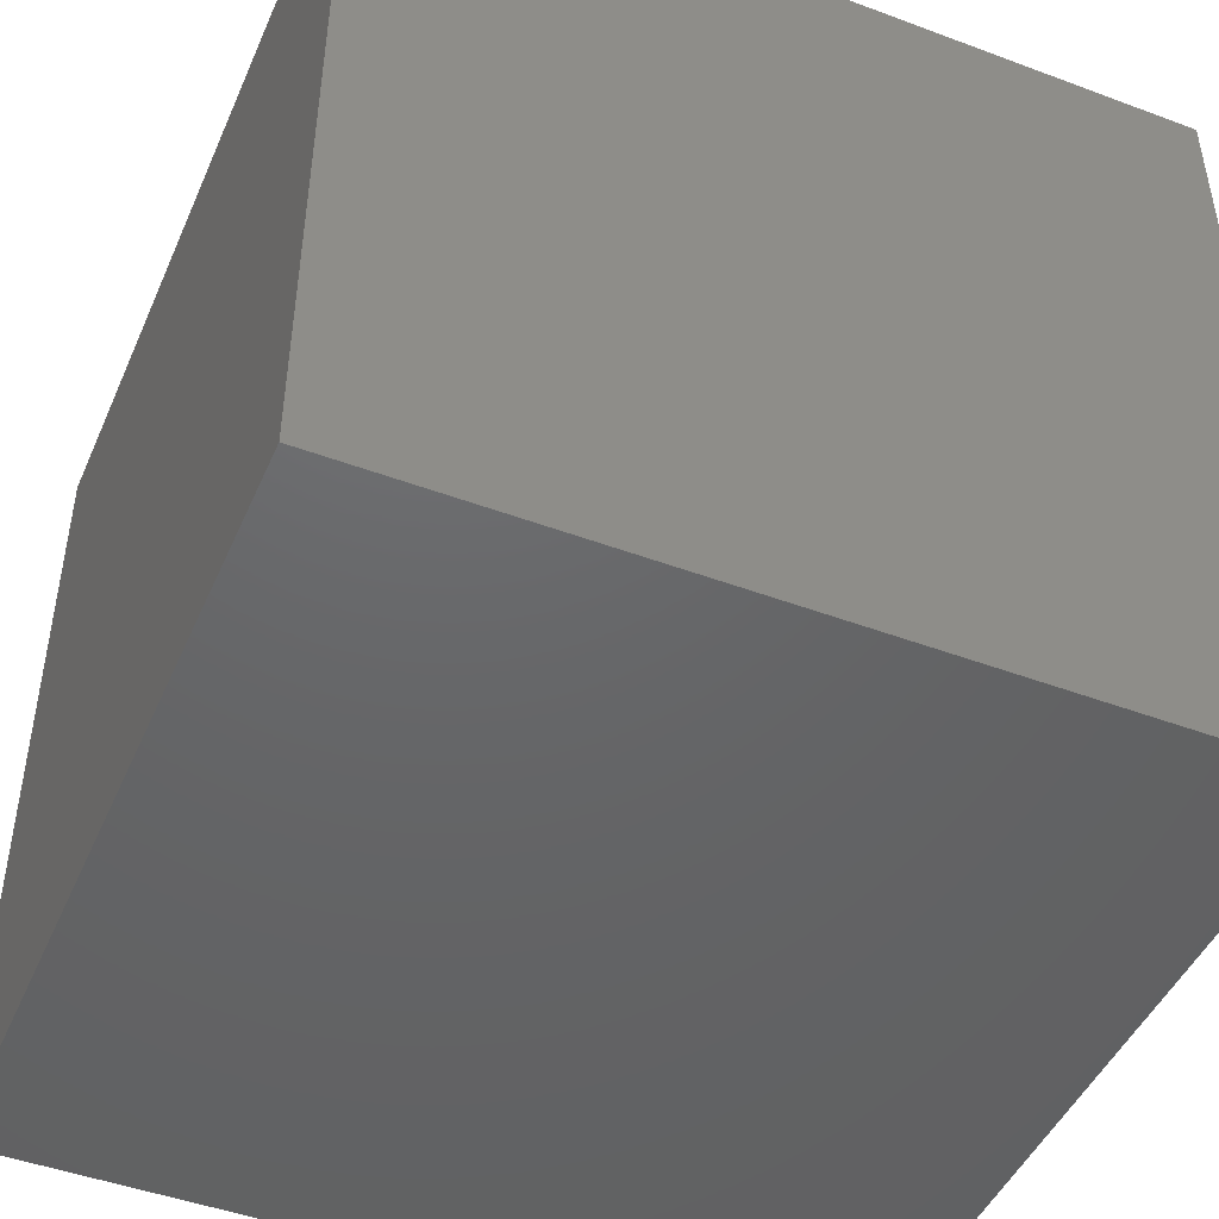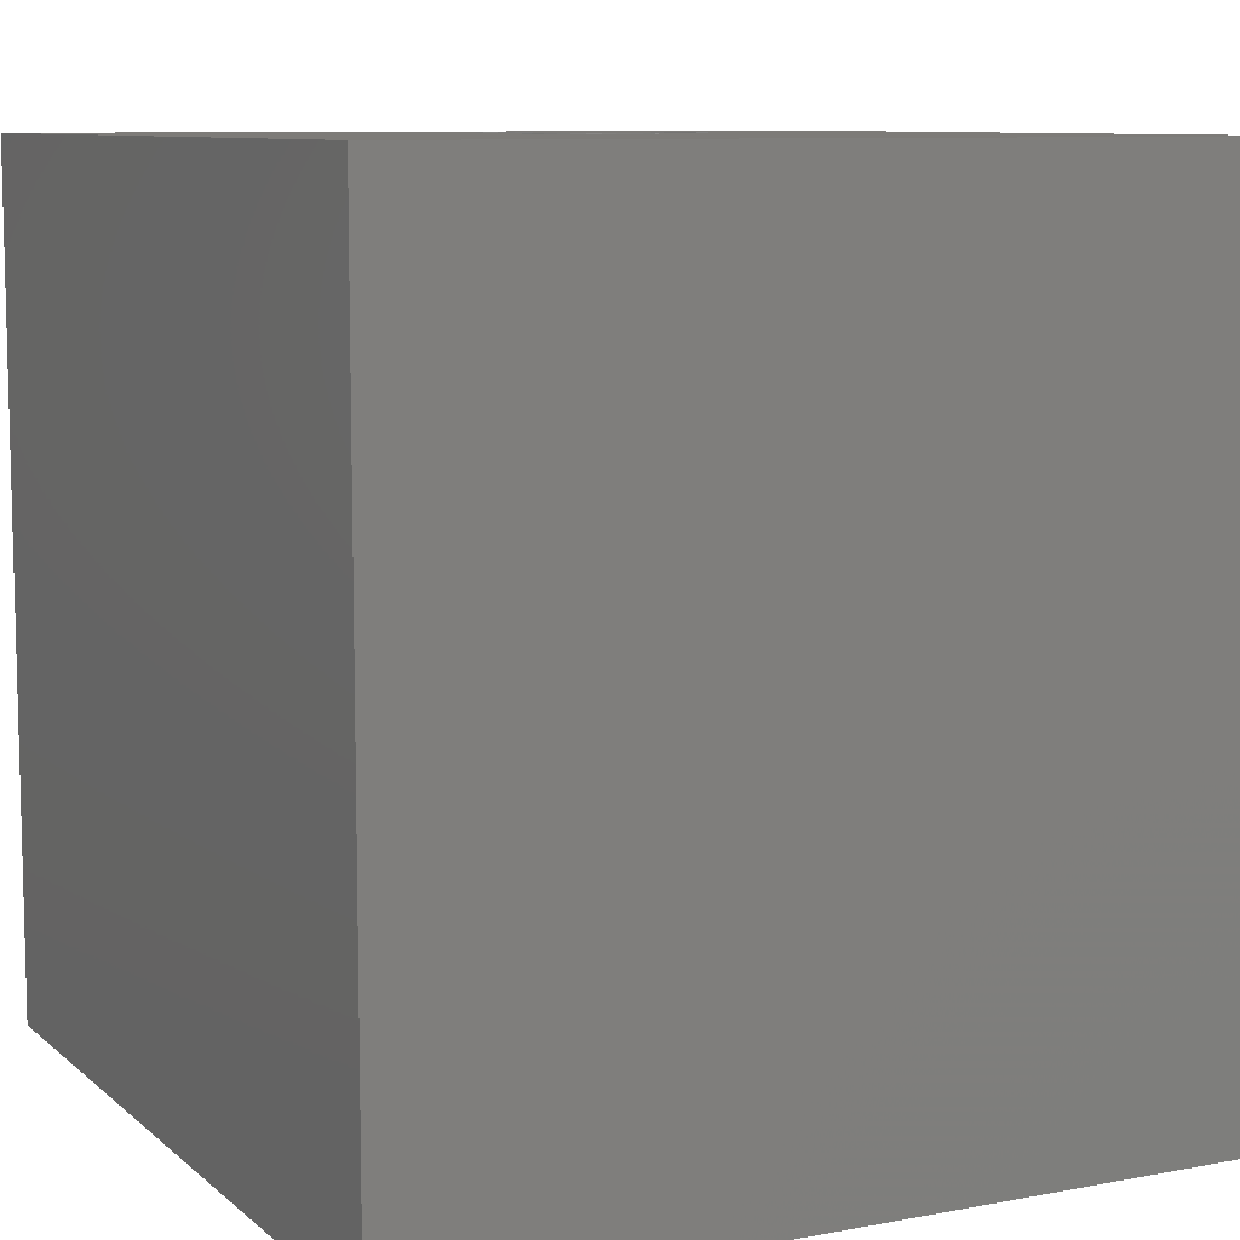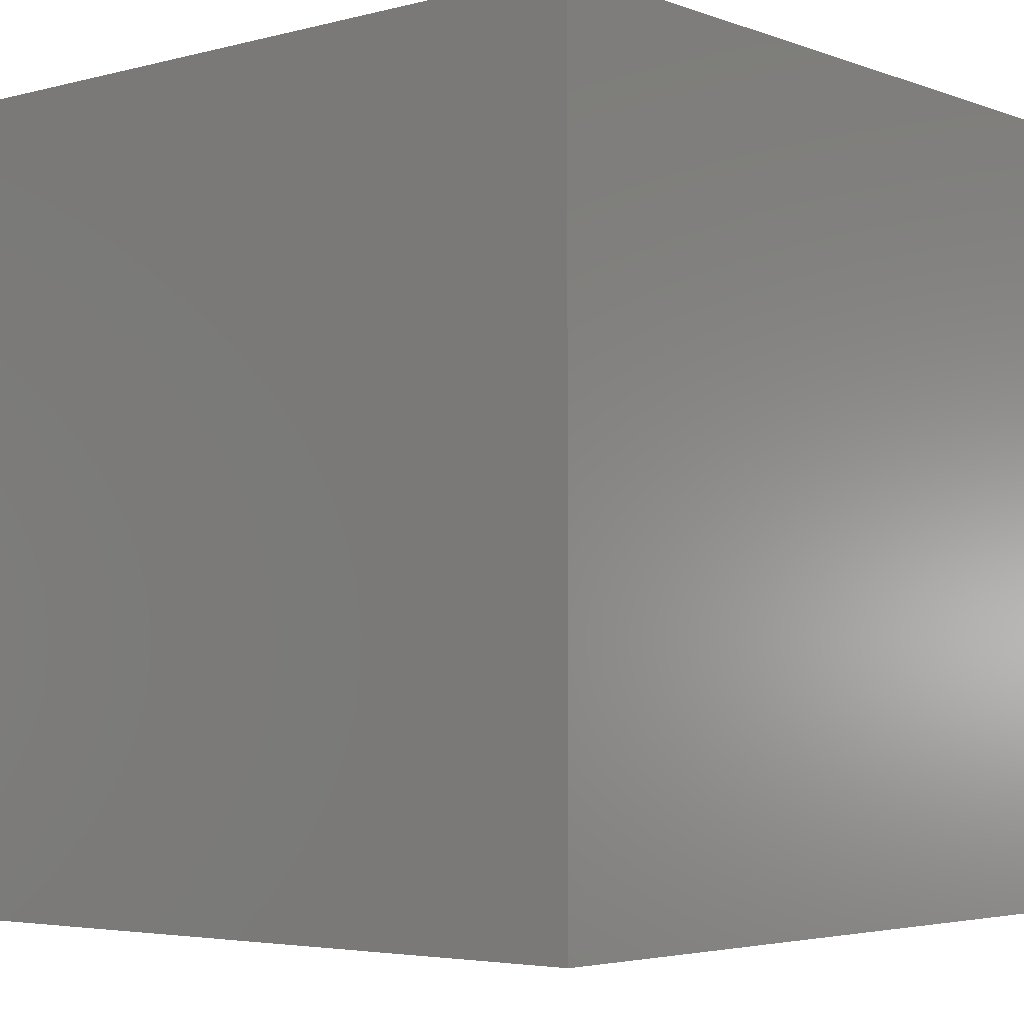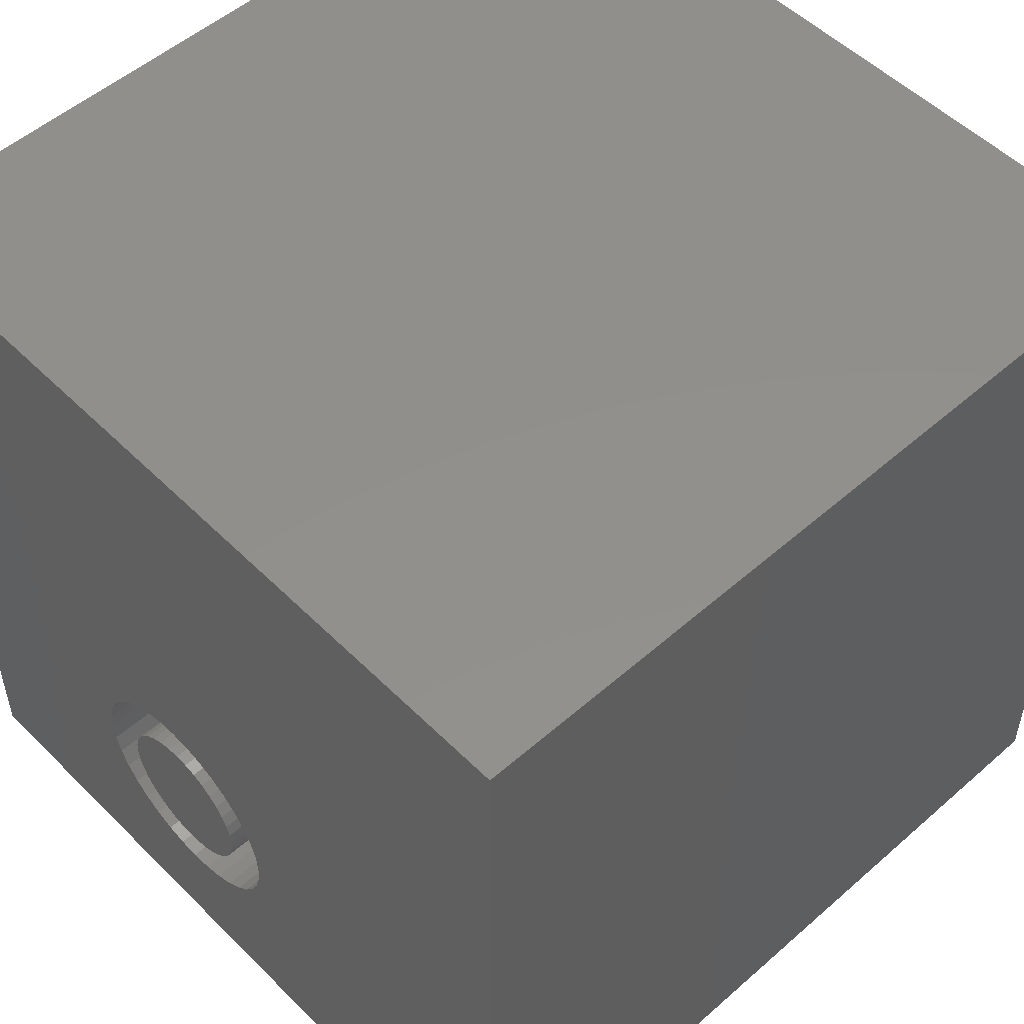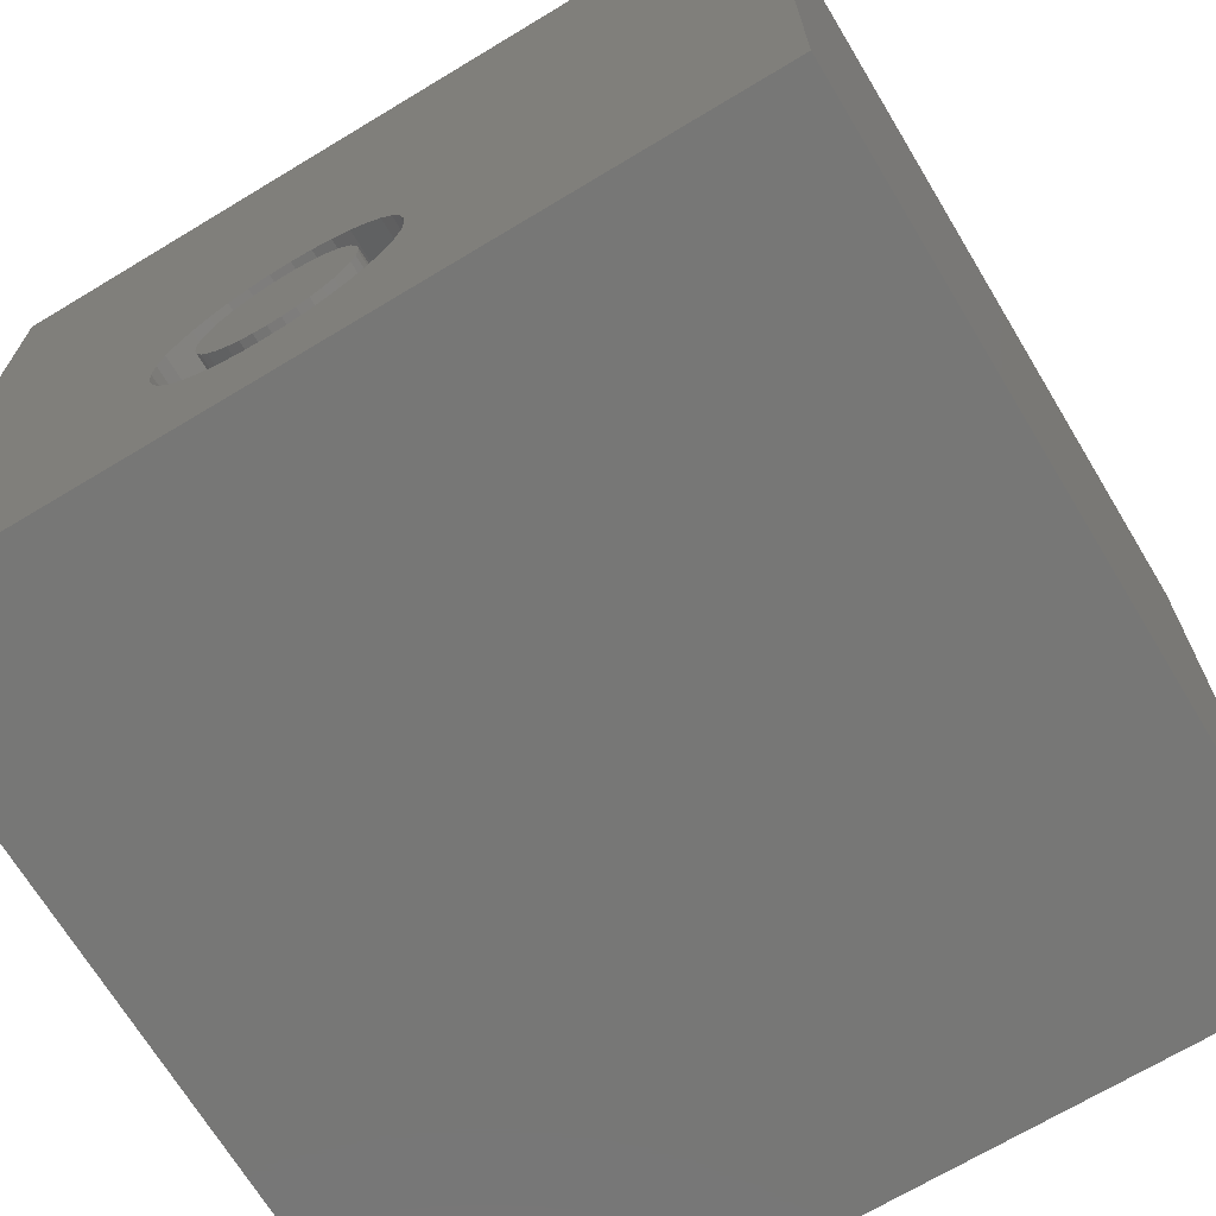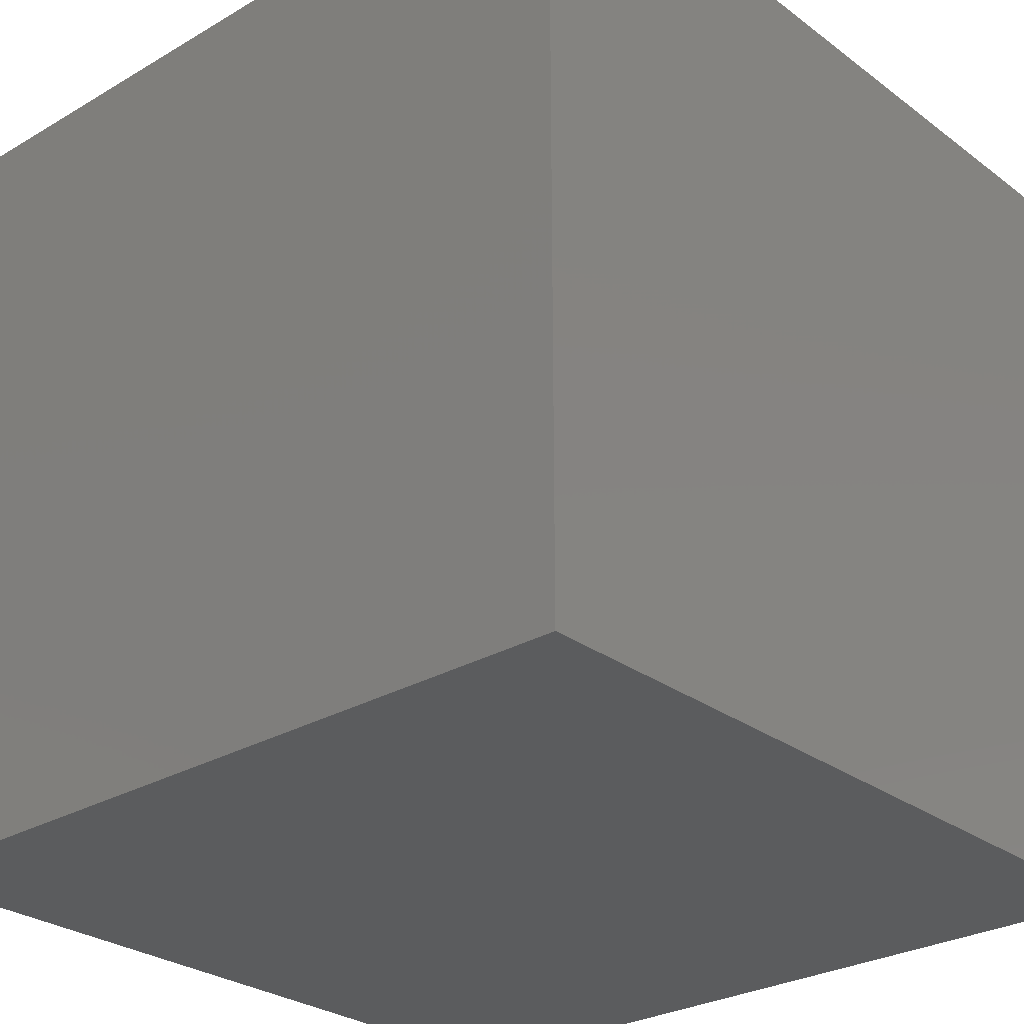
<metadata>
{"format":"stl","ext":"stl","renderer":"f3d","projection":"perspective","resolution":1024,"background":"white","views":[{"elev":-46.7,"azim":67.0,"up":"+Z"},{"elev":9.0,"azim":153.2,"up":"+Z"},{"elev":-4.1,"azim":-139.5,"up":"+Z"},{"elev":52.4,"azim":46.7,"up":"+Y"},{"elev":-69.4,"azim":31.1,"up":"+Y"},{"elev":-27.9,"azim":41.7,"up":"+Z"}]}
</metadata>
<code>
# stl→obj: 152 verts, 300 faces
v 0 10 10
v 0 10 0
v 0 0 10
v 0 0 0
v 5.033 1.703 10
v 4.805 1.597 10
v 10 0 10
v 5.563 2.233 10
v 5.418 2.026 10
v 5.24 1.848 10
v 4.561 1.531 10
v 4.31 1.509 10
v 4.059 1.531 10
v 5.756 2.956 10
v 5.734 2.705 10
v 5.669 2.461 10
v 3.815 1.597 10
v 3.587 1.703 10
v 3.38 1.848 10
v 3.202 2.026 10
v 3.057 2.233 10
v 2.951 2.461 10
v 4.805 4.315 10
v 5.033 4.208 10
v 10 10 10
v 5.24 4.064 10
v 5.669 3.451 10
v 5.734 3.207 10
v 5.418 3.886 10
v 5.563 3.679 10
v 3.202 3.886 10
v 3.057 3.679 10
v 2.951 3.451 10
v 3.38 4.064 10
v 3.587 4.208 10
v 3.815 4.315 10
v 4.059 4.38 10
v 4.31 4.402 10
v 4.561 4.38 10
v 2.886 2.705 10
v 2.864 2.956 10
v 2.886 3.207 10
v 10 10 0
v 10 0 0
v 5.734 2.705 7.759
v 5.756 2.956 7.759
v 5.734 3.207 7.759
v 5.669 3.451 7.759
v 5.563 3.679 7.759
v 5.418 3.886 7.759
v 5.24 4.064 7.759
v 5.033 4.208 7.759
v 4.805 4.315 7.759
v 4.561 4.38 7.759
v 4.31 4.402 7.759
v 4.059 4.38 7.759
v 3.815 4.315 7.759
v 3.587 4.208 7.759
v 3.38 4.064 7.759
v 3.202 3.886 7.759
v 3.057 3.679 7.759
v 2.951 3.451 7.759
v 2.886 3.207 7.759
v 2.864 2.956 7.759
v 2.886 2.705 7.759
v 2.951 2.461 7.759
v 3.057 2.233 7.759
v 3.202 2.026 7.759
v 3.38 1.848 7.759
v 3.587 1.703 7.759
v 3.815 1.597 7.759
v 4.059 1.531 7.759
v 4.31 1.509 7.759
v 4.561 1.531 7.759
v 4.805 1.597 7.759
v 5.033 1.703 7.759
v 5.24 1.848 7.759
v 5.418 2.026 7.759
v 5.563 2.233 7.759
v 5.669 2.461 7.759
v 4.906 3.667 7.759
v 4.774 3.759 7.759
v 4.627 3.828 7.759
v 4.471 3.87 7.759
v 4.31 3.884 7.759
v 4.149 3.87 7.759
v 3.993 3.828 7.759
v 3.846 3.759 7.759
v 3.714 3.667 7.759
v 3.599 3.552 7.759
v 3.506 3.42 7.759
v 3.438 3.273 7.759
v 3.396 3.117 7.759
v 3.382 2.956 7.759
v 3.396 2.795 7.759
v 3.438 2.638 7.759
v 3.506 2.492 7.759
v 3.599 2.359 7.759
v 3.714 2.245 7.759
v 3.846 2.152 7.759
v 3.993 2.084 7.759
v 4.149 2.042 7.759
v 4.31 2.028 7.759
v 4.471 2.042 7.759
v 4.627 2.084 7.759
v 4.774 2.152 7.759
v 4.906 2.245 7.759
v 5.021 2.359 7.759
v 5.114 2.492 7.759
v 5.182 2.638 7.759
v 5.224 2.795 7.759
v 5.238 2.956 7.759
v 5.224 3.117 7.759
v 5.182 3.273 7.759
v 5.114 3.42 7.759
v 5.021 3.552 7.759
v 5.238 2.956 10
v 5.224 2.795 10
v 5.182 2.638 10
v 5.114 2.492 10
v 5.021 2.359 10
v 4.906 2.245 10
v 4.774 2.152 10
v 4.627 2.084 10
v 4.471 2.042 10
v 4.31 2.028 10
v 4.149 2.042 10
v 3.993 2.084 10
v 3.846 2.152 10
v 3.714 2.245 10
v 3.599 2.359 10
v 3.506 2.492 10
v 3.438 2.638 10
v 3.396 2.795 10
v 3.382 2.956 10
v 3.396 3.117 10
v 3.438 3.273 10
v 3.506 3.42 10
v 3.599 3.552 10
v 3.714 3.667 10
v 3.846 3.759 10
v 3.993 3.828 10
v 4.149 3.87 10
v 4.31 3.884 10
v 4.471 3.87 10
v 4.627 3.828 10
v 4.774 3.759 10
v 4.906 3.667 10
v 5.021 3.552 10
v 5.114 3.42 10
v 5.182 3.273 10
v 5.224 3.117 10
f 1 2 3
f 3 2 4
f 5 6 7
f 8 9 7
f 7 9 10
f 7 10 5
f 6 11 7
f 7 11 12
f 7 12 3
f 3 12 13
f 14 15 7
f 7 15 16
f 7 16 8
f 13 17 3
f 3 17 18
f 3 18 19
f 19 20 3
f 3 20 21
f 3 21 22
f 23 24 25
f 25 24 26
f 25 27 7
f 7 27 28
f 7 28 14
f 26 29 25
f 25 29 30
f 25 30 27
f 31 1 32
f 32 1 33
f 31 34 1
f 1 34 35
f 1 35 36
f 36 37 1
f 1 37 38
f 1 38 25
f 25 38 39
f 25 39 23
f 22 40 3
f 3 40 41
f 3 41 1
f 1 41 42
f 1 42 33
f 43 25 44
f 44 25 7
f 2 43 4
f 4 43 44
f 25 43 1
f 1 43 2
f 44 7 4
f 4 7 3
f 45 14 46
f 46 14 28
f 46 28 47
f 47 28 27
f 47 27 48
f 48 27 30
f 48 30 49
f 49 30 29
f 49 29 50
f 50 29 26
f 50 26 51
f 51 26 24
f 51 24 52
f 52 24 23
f 52 23 53
f 53 23 39
f 53 39 54
f 54 39 38
f 54 38 55
f 55 38 37
f 55 37 56
f 56 37 36
f 56 36 57
f 57 36 35
f 57 35 58
f 58 35 34
f 58 34 59
f 59 34 31
f 59 31 60
f 60 31 32
f 60 32 61
f 61 32 33
f 61 33 62
f 62 33 42
f 62 42 63
f 63 42 41
f 63 41 64
f 64 41 40
f 64 40 65
f 65 40 22
f 65 22 66
f 66 22 21
f 66 21 67
f 67 21 20
f 67 20 68
f 68 20 19
f 68 19 69
f 69 19 18
f 69 18 70
f 70 18 17
f 70 17 71
f 71 17 13
f 71 13 72
f 72 13 12
f 72 12 73
f 73 12 11
f 73 11 74
f 74 11 6
f 74 6 75
f 75 6 5
f 75 5 76
f 76 5 10
f 76 10 77
f 77 10 9
f 77 9 78
f 78 9 8
f 78 8 79
f 79 8 16
f 79 16 80
f 80 16 15
f 80 15 45
f 45 15 14
f 81 51 82
f 82 51 52
f 82 52 83
f 83 52 53
f 83 53 84
f 84 53 54
f 84 54 85
f 85 54 55
f 85 55 86
f 86 55 56
f 86 56 87
f 87 56 57
f 87 57 88
f 88 57 58
f 88 58 89
f 89 58 59
f 89 59 90
f 90 59 60
f 90 60 91
f 91 60 61
f 91 61 92
f 92 61 62
f 92 62 93
f 93 62 63
f 93 63 94
f 94 63 64
f 94 64 95
f 95 64 65
f 95 65 96
f 96 65 66
f 96 66 97
f 97 66 67
f 97 67 98
f 98 67 68
f 98 68 99
f 99 68 69
f 99 69 100
f 100 69 70
f 100 70 101
f 101 70 71
f 101 71 102
f 102 71 72
f 102 72 103
f 103 72 73
f 103 73 104
f 104 73 74
f 104 74 105
f 105 74 75
f 105 75 106
f 106 75 76
f 106 76 107
f 107 76 77
f 107 77 108
f 108 77 78
f 108 78 109
f 109 78 79
f 109 79 110
f 110 79 80
f 110 80 111
f 111 80 45
f 111 45 112
f 112 45 46
f 112 46 113
f 113 46 47
f 113 47 114
f 114 47 48
f 114 48 115
f 115 48 49
f 115 49 116
f 116 49 50
f 116 50 81
f 81 50 51
f 113 117 112
f 112 117 118
f 112 118 111
f 111 118 119
f 111 119 110
f 110 119 120
f 110 120 109
f 109 120 121
f 109 121 108
f 108 121 122
f 108 122 107
f 107 122 123
f 107 123 106
f 106 123 124
f 106 124 105
f 105 124 125
f 105 125 104
f 104 125 126
f 104 126 103
f 103 126 127
f 103 127 102
f 102 127 128
f 102 128 101
f 101 128 129
f 101 129 100
f 100 129 130
f 100 130 99
f 99 130 131
f 99 131 98
f 98 131 132
f 98 132 97
f 97 132 133
f 97 133 96
f 96 133 134
f 96 134 95
f 95 134 135
f 95 135 94
f 94 135 136
f 94 136 93
f 93 136 137
f 93 137 92
f 92 137 138
f 92 138 91
f 91 138 139
f 91 139 90
f 90 139 140
f 90 140 89
f 89 140 141
f 89 141 88
f 88 141 142
f 88 142 87
f 87 142 143
f 87 143 86
f 86 143 144
f 86 144 85
f 85 144 145
f 85 145 84
f 84 145 146
f 84 146 83
f 83 146 147
f 83 147 82
f 82 147 148
f 82 148 81
f 81 148 149
f 81 149 116
f 116 149 150
f 116 150 115
f 115 150 151
f 115 151 114
f 114 151 152
f 114 152 113
f 113 152 117
f 128 147 129
f 129 147 146
f 129 146 145
f 129 142 141
f 139 138 137
f 124 123 122
f 121 120 126
f 126 120 119
f 119 118 126
f 126 118 117
f 126 117 152
f 131 130 139
f 139 130 129
f 139 129 140
f 140 129 141
f 137 136 139
f 139 136 135
f 139 135 134
f 134 133 139
f 139 133 132
f 139 132 131
f 152 151 126
f 126 151 150
f 126 150 149
f 145 144 129
f 129 144 143
f 129 143 142
f 121 126 122
f 122 126 125
f 122 125 124
f 128 127 147
f 147 127 126
f 147 126 148
f 148 126 149

</code>
